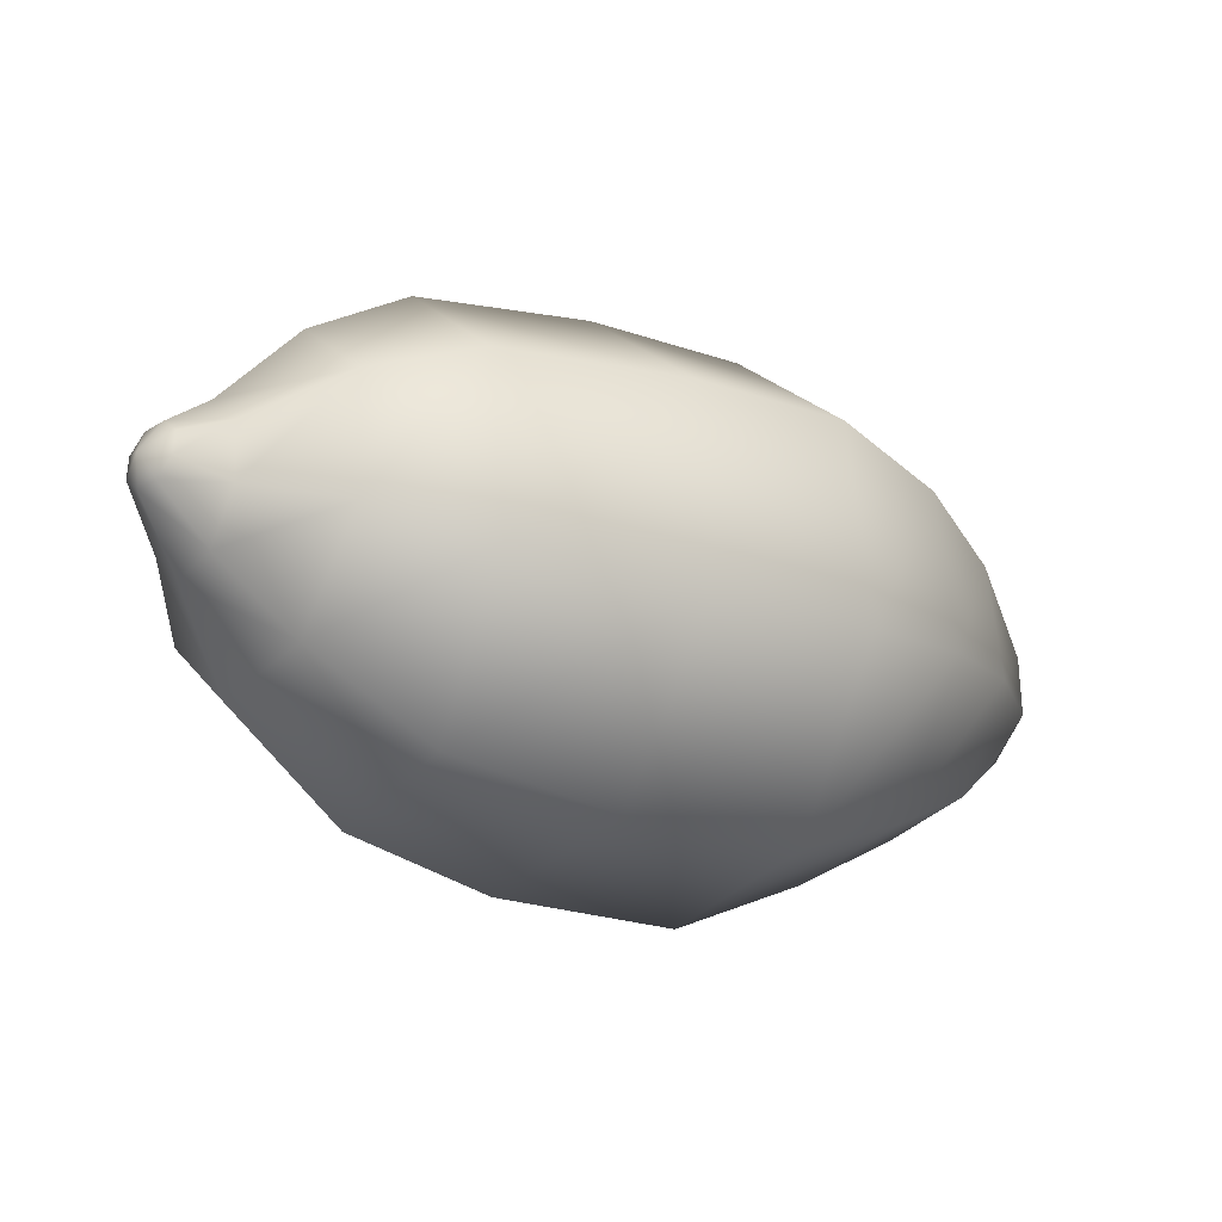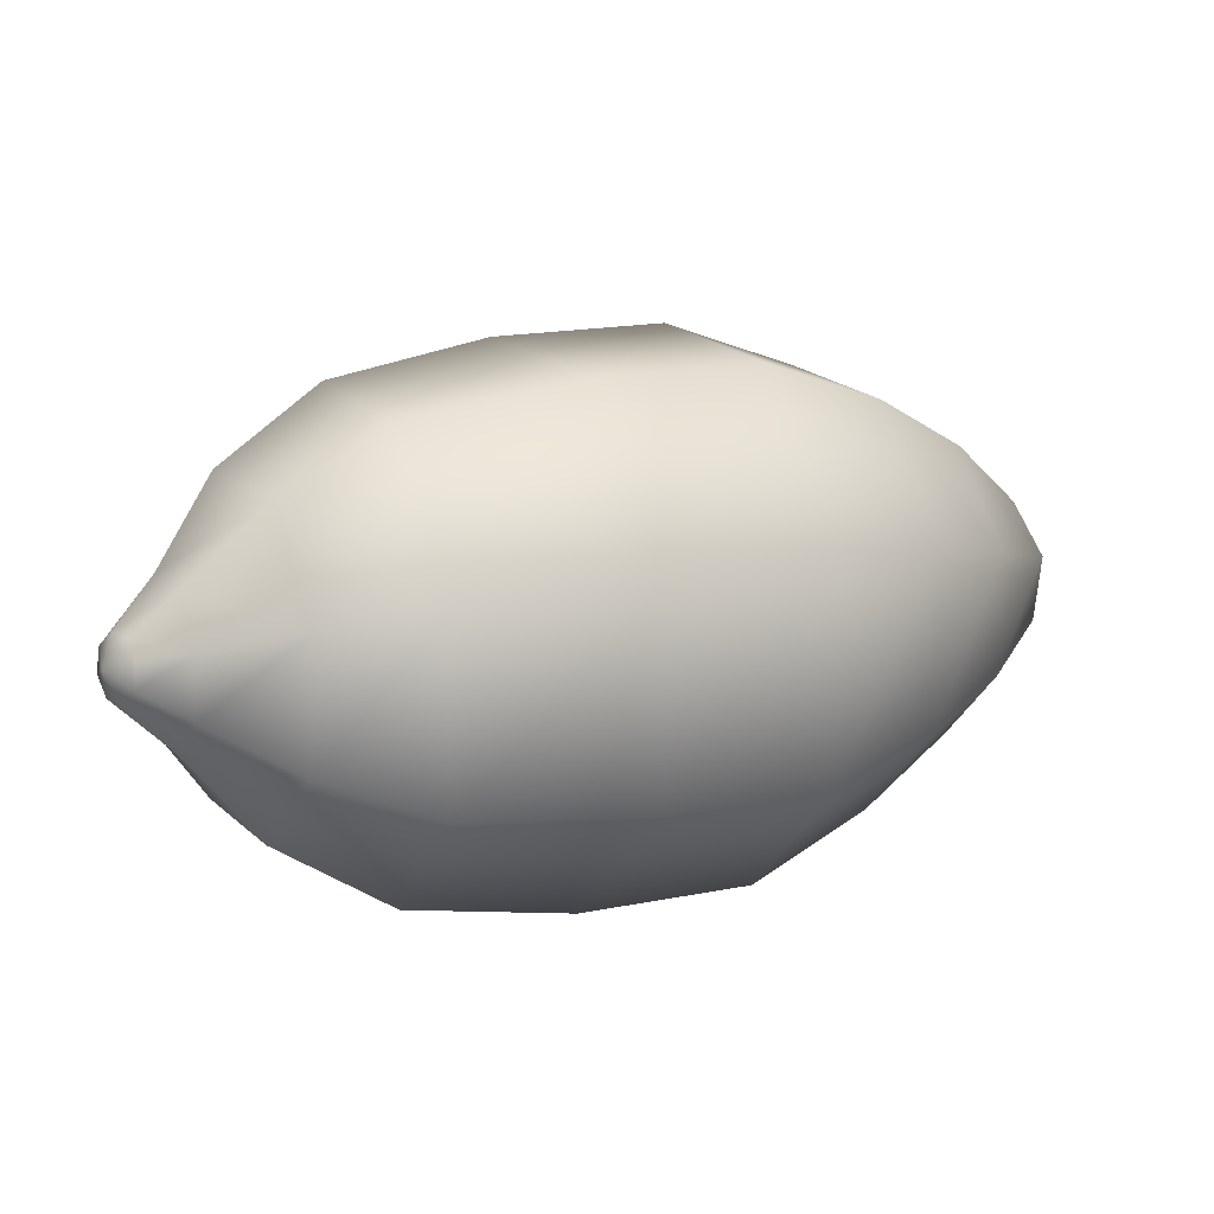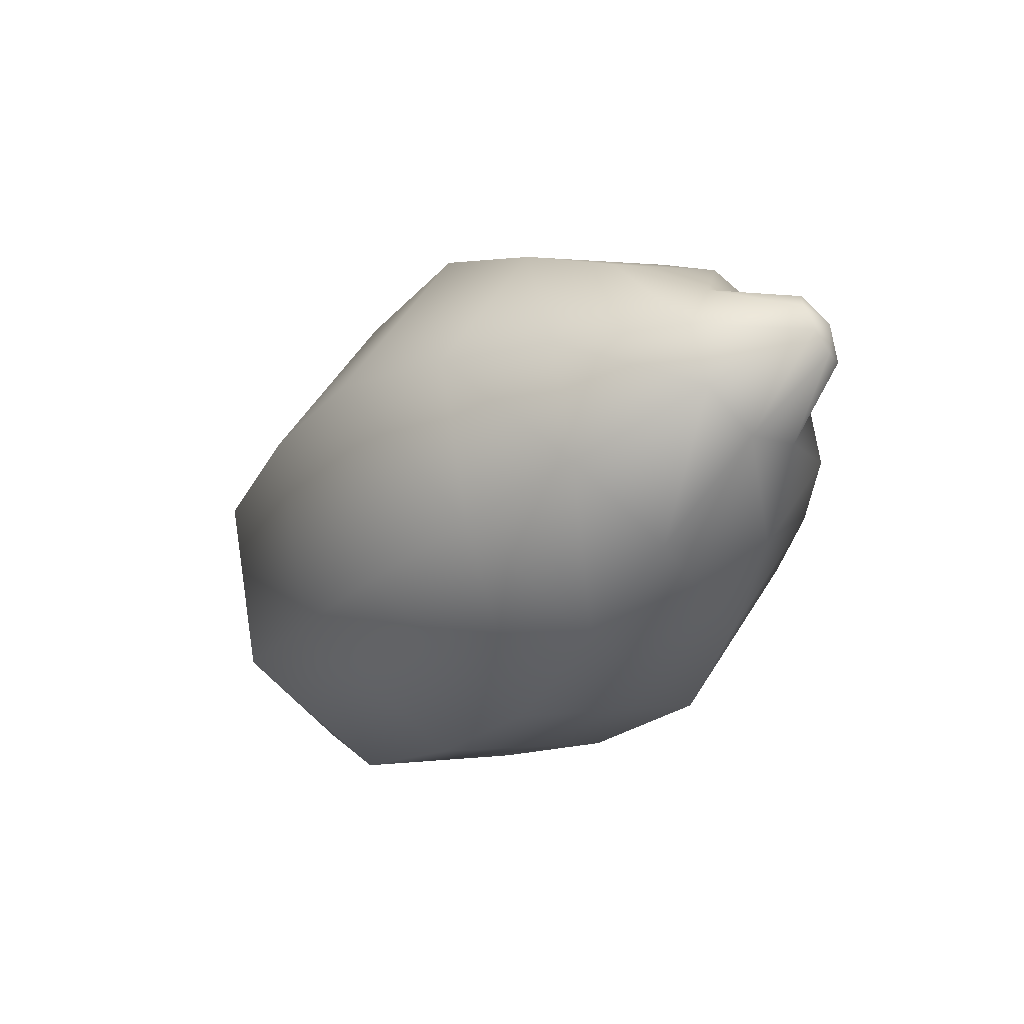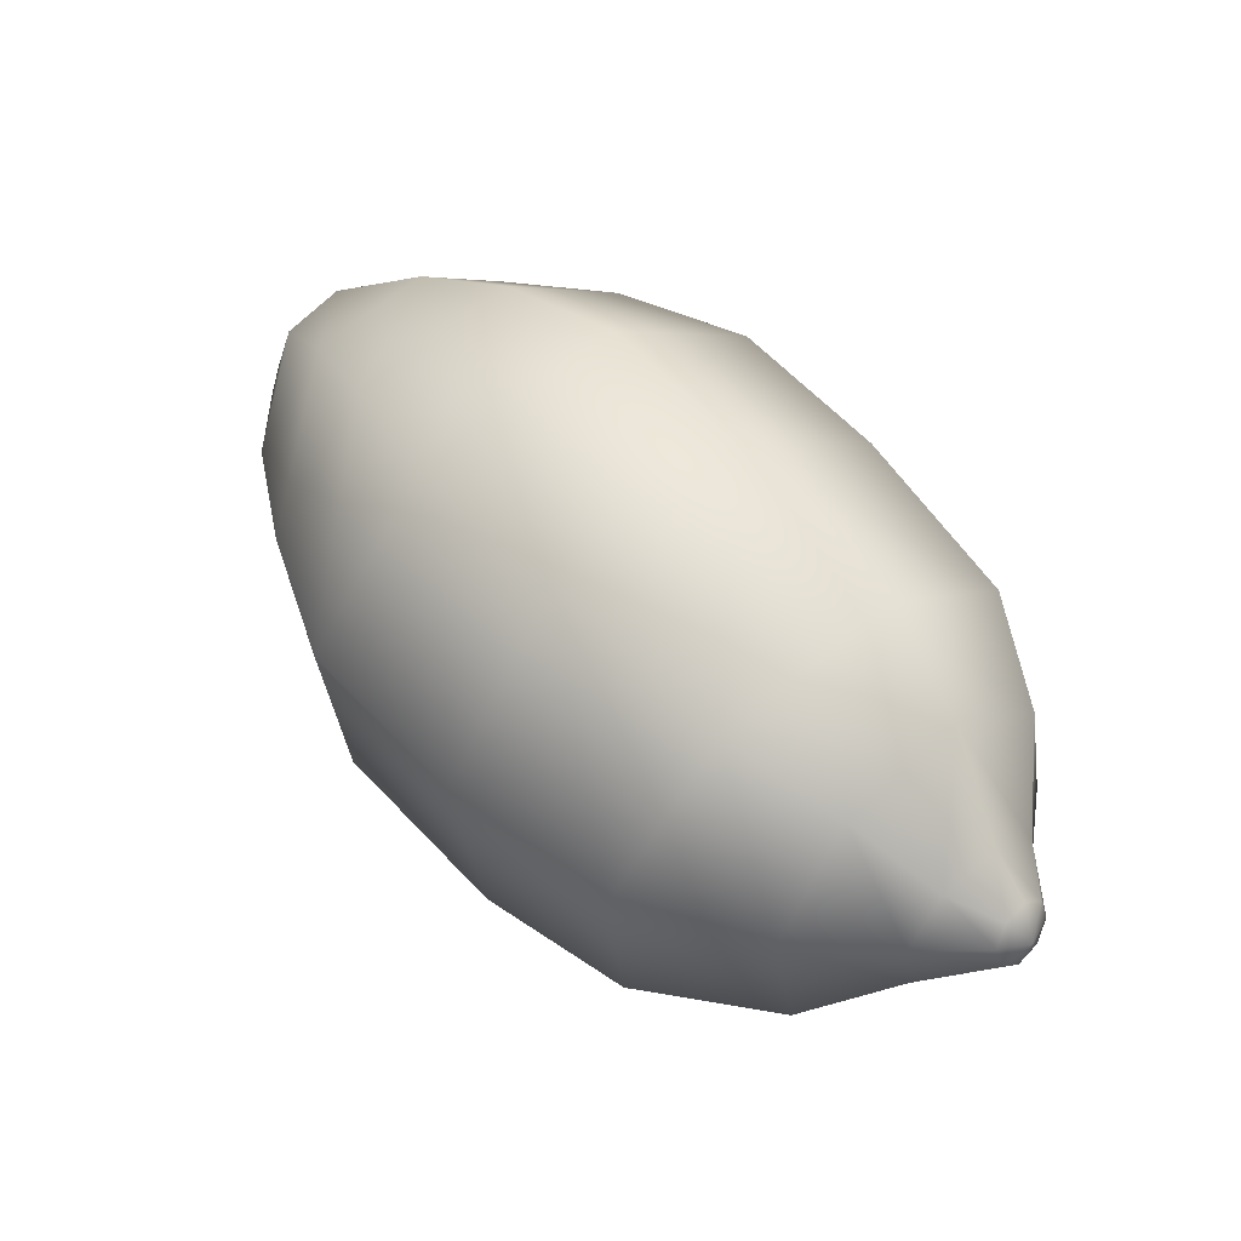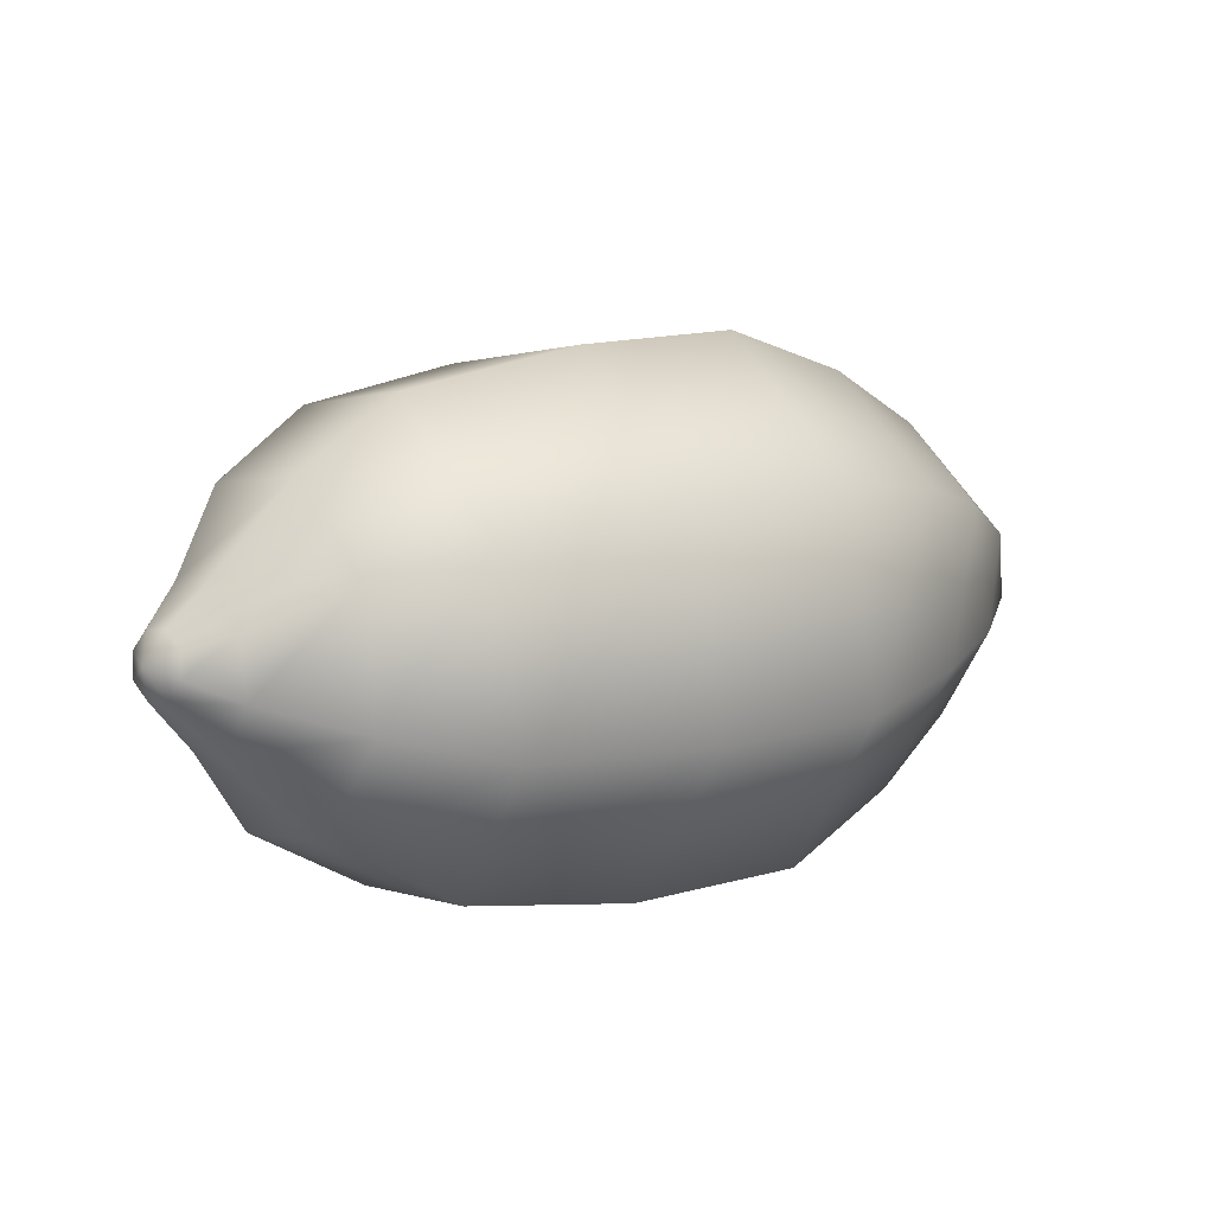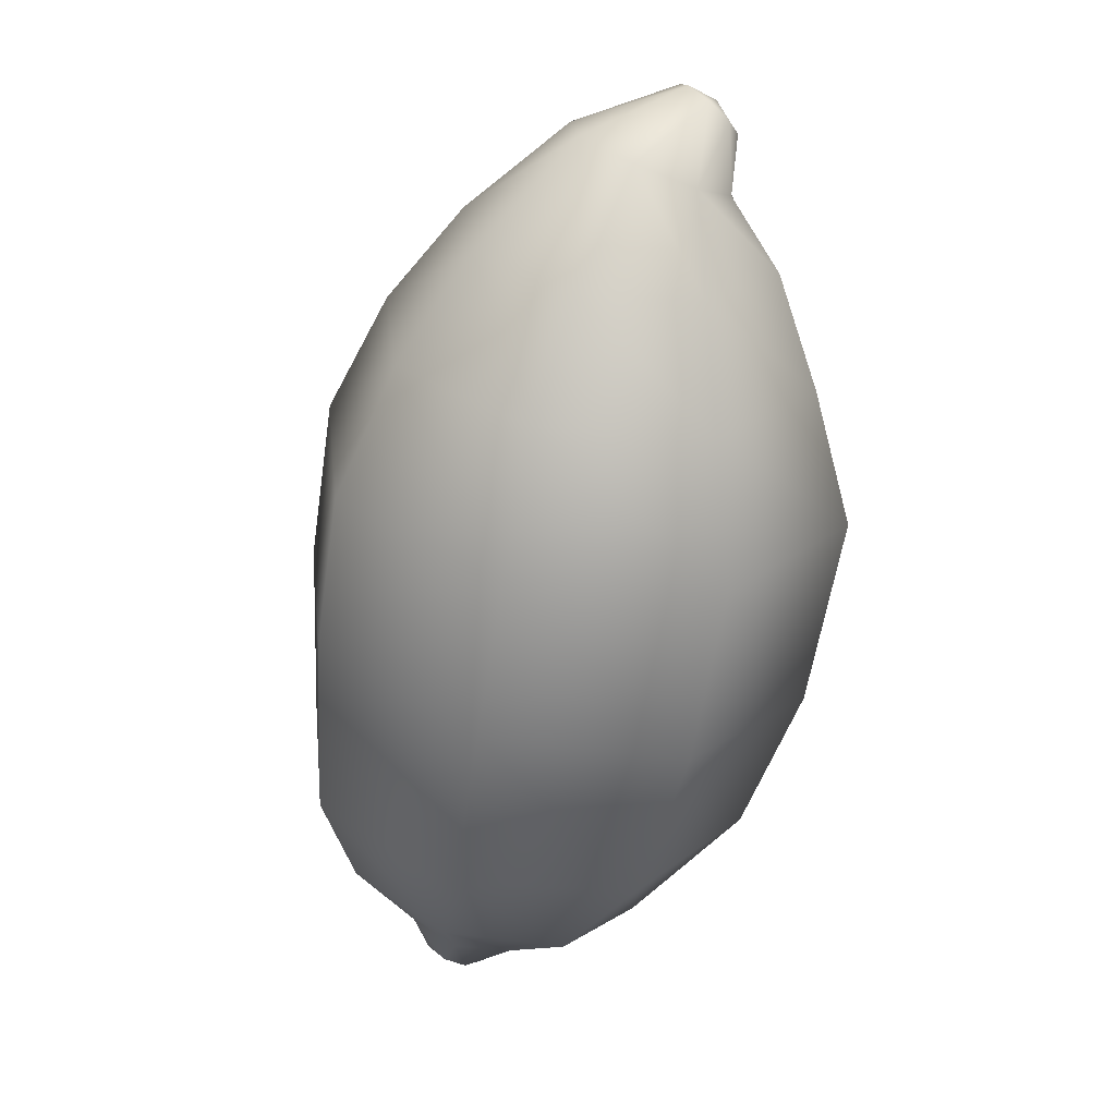
<metadata>
{"format":"obj","ext":"obj","renderer":"f3d","projection":"perspective","resolution":1024,"background":"white","views":[{"elev":13.0,"azim":-18.3,"up":"+Z"},{"elev":56.7,"azim":-9.9,"up":"+Z"},{"elev":-10.3,"azim":78.0,"up":"+Y"},{"elev":77.2,"azim":-122.7,"up":"+Z"},{"elev":44.1,"azim":-21.2,"up":"+Z"},{"elev":-53.3,"azim":98.9,"up":"+Y"}]}
</metadata>
<code>
g meger3d_Char_sundries_C11_5
v 0.1975 -0.1164 0.2088
v 0.03265 -0.1452 0.2606
v 7.443e-06 0.07384 0.2921
v 0.1712 0.1059 0.2385
v -0.07881 0.2416 0.1669
v 0.1078 0.2781 0.1069
v -0.1576 0.2598 -0.04169
v 0.04434 0.2993 -0.1087
v -0.1903 0.1178 -0.2114
v 0.01807 0.1572 -0.2821
v -0.1953 0.02669 0.328
v -0.1719 -0.1682 0.3019
v -0.2516 0.1776 0.2128
v -0.308 0.1962 0.02387
v -0.3313 0.07142 -0.1282
v 0.3167 -0.06954 0.1248
v 0.2955 0.1094 0.1486
v 0.2445 0.248 0.04278
v 0.1934 0.2651 -0.1308
v 0.1723 0.1507 -0.2704
v 0.4038 -0.01714 0.03076
v 0.3886 0.1117 0.04793
v 0.3518 0.2114 -0.02828
v 0.3151 0.2238 -0.1532
v 0.3039 0.1366 -0.2452
v 0.4818 0.05049 -0.09061
v 0.4658 0.1177 -0.07788
v 0.4271 0.1665 -0.1103
v 0.3884 0.1684 -0.1689
v 0.3685 0.1268 -0.2276
v 0.4891 0.1131 -0.203
v 0.4791 0.1404 -0.1946
v 0.4551 0.1575 -0.2014
v 0.431 0.1543 -0.2195
v 0.4211 0.1328 -0.2382
v 0.4617 0.1277 -0.2292
v -0.2896 -0.1597 0.2865
v -0.3116 -0.0268 0.3065
v -0.3648 0.0742 0.2323
v -0.4179 0.08417 0.1073
v -0.44 -0.002717 0.004877
v -0.4068 -0.0711 0.2509
v -0.3974 -0.1347 0.2418
v -0.4296 -0.02235 0.2145
v -0.4524 -0.01704 0.1539
v -0.4619 -0.05829 0.1046
v -0.4562 -0.1054 0.2389
v -0.4501 -0.1304 0.234
v -0.4709 -0.08729 0.227
v -0.4857 -0.08671 0.2053
v -0.4918 -0.104 0.1866
v -0.4835 -0.1197 0.2148
v 0.1975 -0.1164 0.2088
v 0.1712 -0.2585 0.03541
v 7.396e-06 -0.2872 0.0909
v 0.03265 -0.1452 0.2606
v -0.07881 -0.269 -0.1177
v 0.1078 -0.2373 -0.1802
v -0.1576 -0.1013 -0.2429
v 0.04434 -0.06507 -0.3117
v -0.1903 0.1178 -0.2114
v 0.01807 0.1572 -0.2821
v -0.1953 -0.293 0.1499
v -0.1719 -0.1682 0.3019
v -0.2516 -0.2745 -0.03907
v -0.308 -0.1235 -0.1543
v -0.3313 0.07142 -0.1282
v 0.3167 -0.06954 0.1248
v 0.2955 -0.184 -0.0148
v 0.2445 -0.1669 -0.1884
v 0.1934 -0.02825 -0.2942
v 0.1723 0.1507 -0.2704
v 0.4038 -0.01714 0.03076
v 0.3886 -0.09951 -0.06973
v 0.3518 -0.0872 -0.1947
v 0.3151 0.01258 -0.2709
v 0.3039 0.1366 -0.2452
v 0.4818 0.05049 -0.09061
v 0.4658 0.004324 -0.141
v 0.4271 0.006205 -0.1996
v 0.3884 0.05503 -0.232
v 0.3685 0.1268 -0.2276
v 0.4891 0.1131 -0.203
v 0.4791 0.09157 -0.2218
v 0.4551 0.0884 -0.2399
v 0.431 0.1055 -0.2467
v 0.4211 0.1328 -0.2382
v 0.4617 0.1277 -0.2292
v -0.3116 -0.2465 0.1841
v -0.2896 -0.1597 0.2865
v -0.3648 -0.2366 0.05912
v -0.4179 -0.1356 -0.0151
v -0.44 -0.002717 0.004877
v -0.4068 -0.176 0.1925
v -0.3974 -0.1347 0.2418
v -0.4296 -0.1707 0.1319
v -0.4524 -0.1219 0.09548
v -0.4619 -0.05829 0.1046
v -0.4562 -0.1477 0.2153
v -0.4501 -0.1304 0.234
v -0.4709 -0.1471 0.1937
v -0.4857 -0.129 0.1818
v -0.4918 -0.104 0.1866
v -0.4835 -0.1197 0.2148
g meger3d_Char_sundries_C11_5_0
f 3 2 1
f 4 3 1
f 5 3 4
f 6 5 4
f 7 5 6
f 8 7 6
f 9 7 8
f 10 9 8
f 3 11 2
f 11 12 2
f 13 11 3
f 5 13 3
f 14 13 5
f 7 14 5
f 15 14 7
f 9 15 7
f 1 16 4
f 16 17 4
f 4 17 6
f 17 18 6
f 6 18 8
f 18 19 8
f 8 19 10
f 19 20 10
f 16 21 17
f 21 22 17
f 17 22 18
f 22 23 18
f 18 23 19
f 23 24 19
f 19 24 20
f 24 25 20
f 21 26 22
f 26 27 22
f 22 27 23
f 27 28 23
f 23 28 24
f 28 29 24
f 24 29 25
f 29 30 25
f 26 31 27
f 31 32 27
f 27 32 28
f 32 33 28
f 28 33 29
f 33 34 29
f 29 34 30
f 34 35 30
f 31 36 32
f 32 36 33
f 33 36 34
f 34 36 35
f 38 37 12
f 11 38 12
f 39 38 11
f 13 39 11
f 40 39 13
f 14 40 13
f 41 40 14
f 15 41 14
f 38 42 37
f 42 43 37
f 44 42 38
f 39 44 38
f 45 44 39
f 40 45 39
f 46 45 40
f 41 46 40
f 42 47 43
f 47 48 43
f 49 47 42
f 44 49 42
f 50 49 44
f 45 50 44
f 51 50 45
f 46 51 45
f 47 52 48
f 49 52 47
f 50 52 49
f 51 52 50
f 55 54 53
f 56 55 53
f 55 57 54
f 57 58 54
f 57 59 58
f 59 60 58
f 59 61 60
f 61 62 60
f 63 55 56
f 64 63 56
f 65 57 55
f 63 65 55
f 66 59 57
f 65 66 57
f 67 61 59
f 66 67 59
f 68 53 54
f 69 68 54
f 69 54 58
f 70 69 58
f 70 58 60
f 71 70 60
f 71 60 62
f 72 71 62
f 73 68 69
f 74 73 69
f 74 69 70
f 75 74 70
f 75 70 71
f 76 75 71
f 76 71 72
f 77 76 72
f 78 73 74
f 79 78 74
f 79 74 75
f 80 79 75
f 80 75 76
f 81 80 76
f 81 76 77
f 82 81 77
f 83 78 79
f 84 83 79
f 84 79 80
f 85 84 80
f 85 80 81
f 86 85 81
f 86 81 82
f 87 86 82
f 88 83 84
f 88 84 85
f 88 85 86
f 88 86 87
f 89 63 64
f 90 89 64
f 89 91 63
f 91 65 63
f 91 92 65
f 92 66 65
f 92 93 66
f 93 67 66
f 94 89 90
f 95 94 90
f 96 91 89
f 94 96 89
f 97 92 91
f 96 97 91
f 98 93 92
f 97 98 92
f 99 94 95
f 100 99 95
f 101 96 94
f 99 101 94
f 102 97 96
f 101 102 96
f 103 98 97
f 102 103 97
f 104 99 100
f 104 101 99
f 104 102 101
f 104 103 102

</code>
